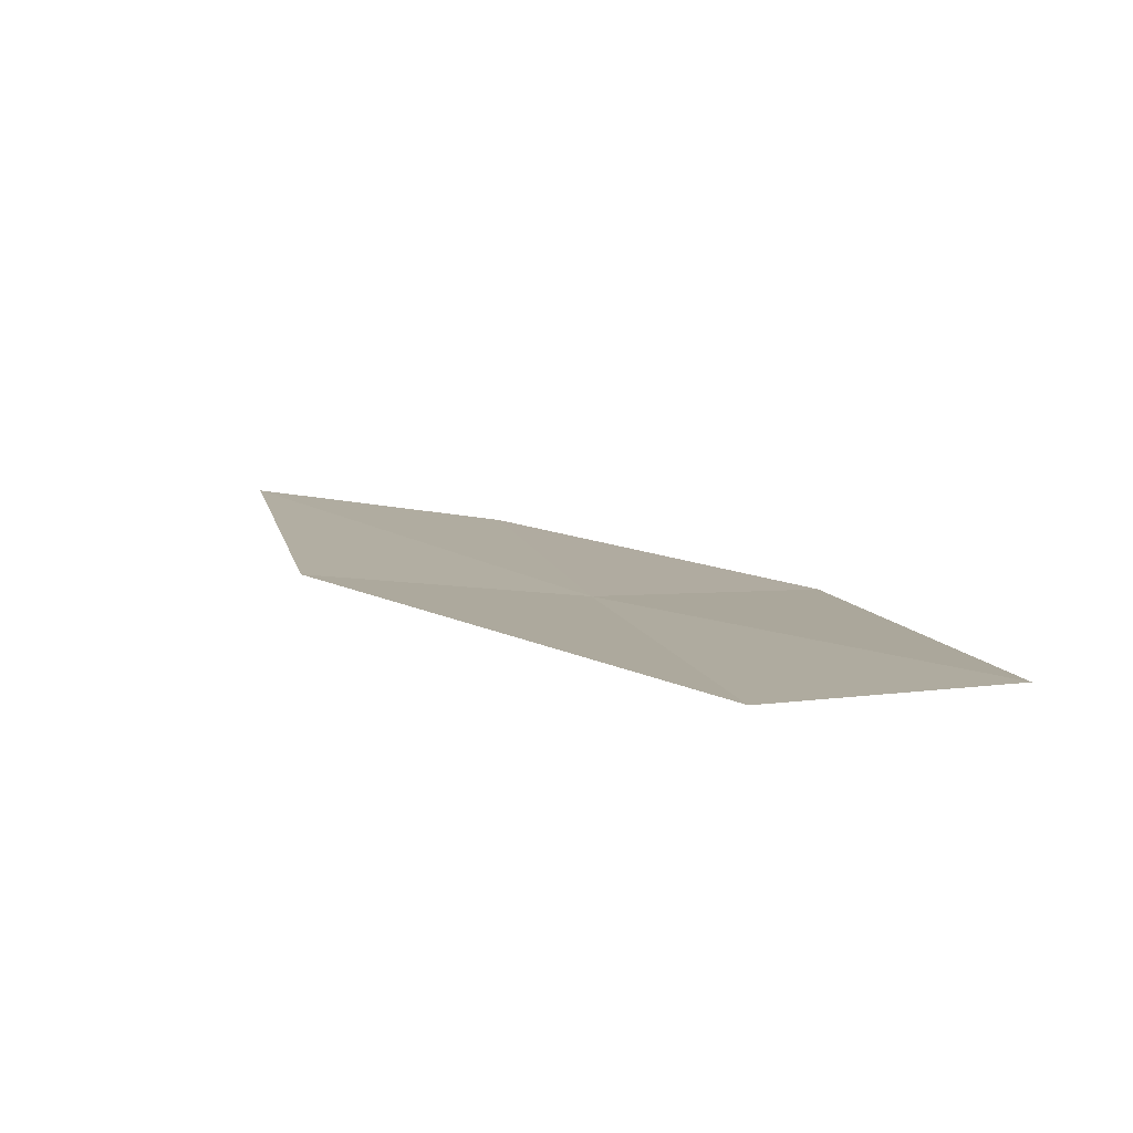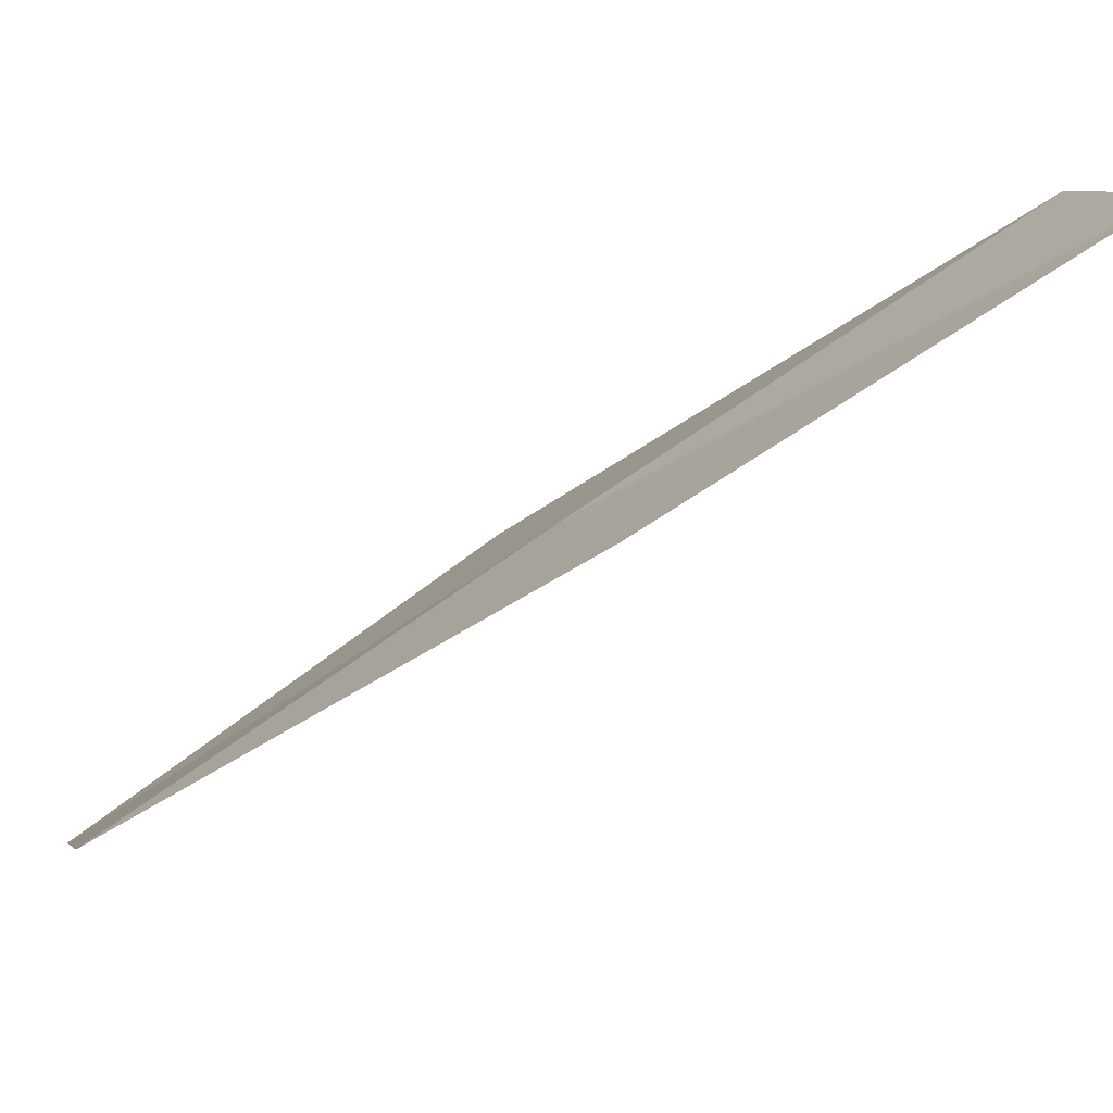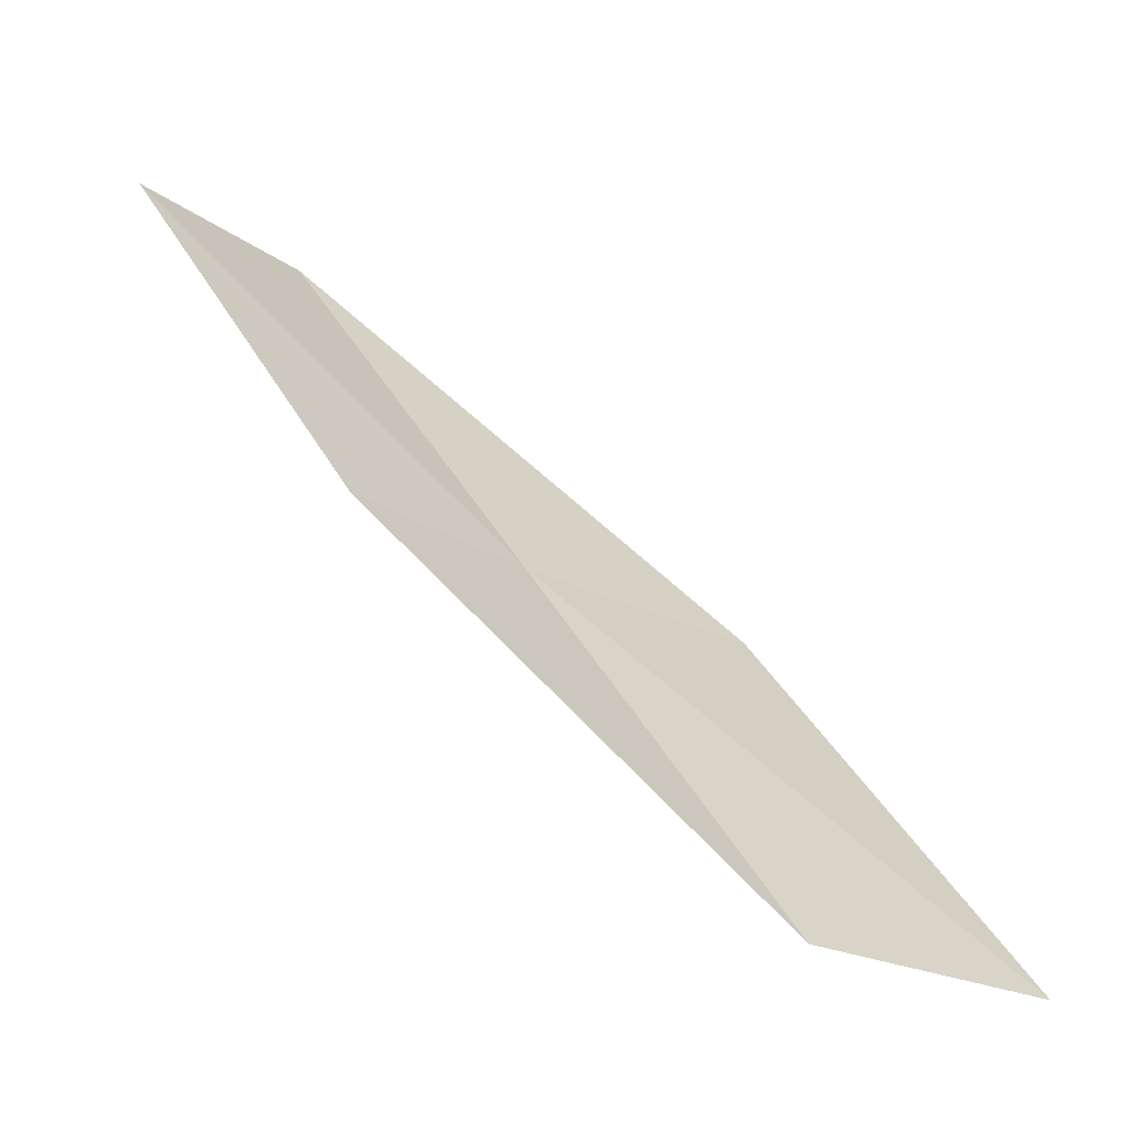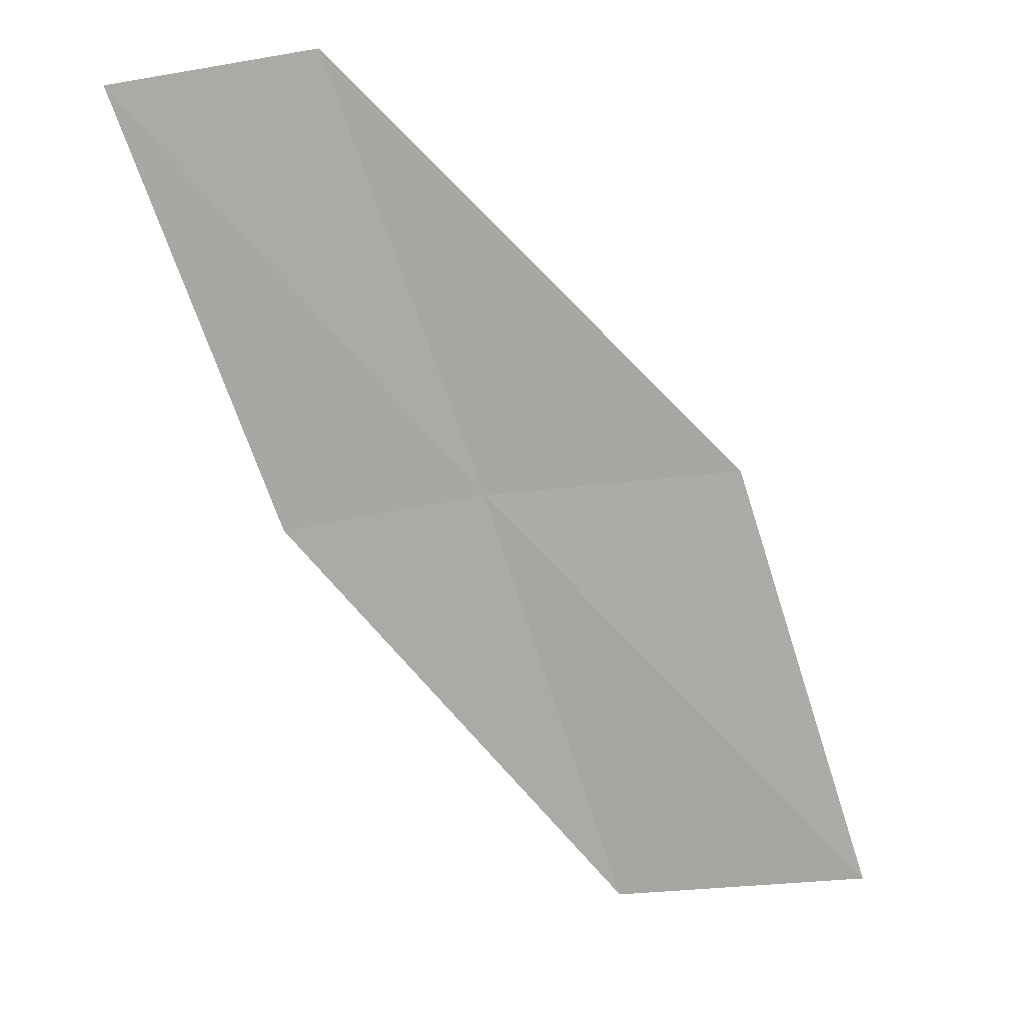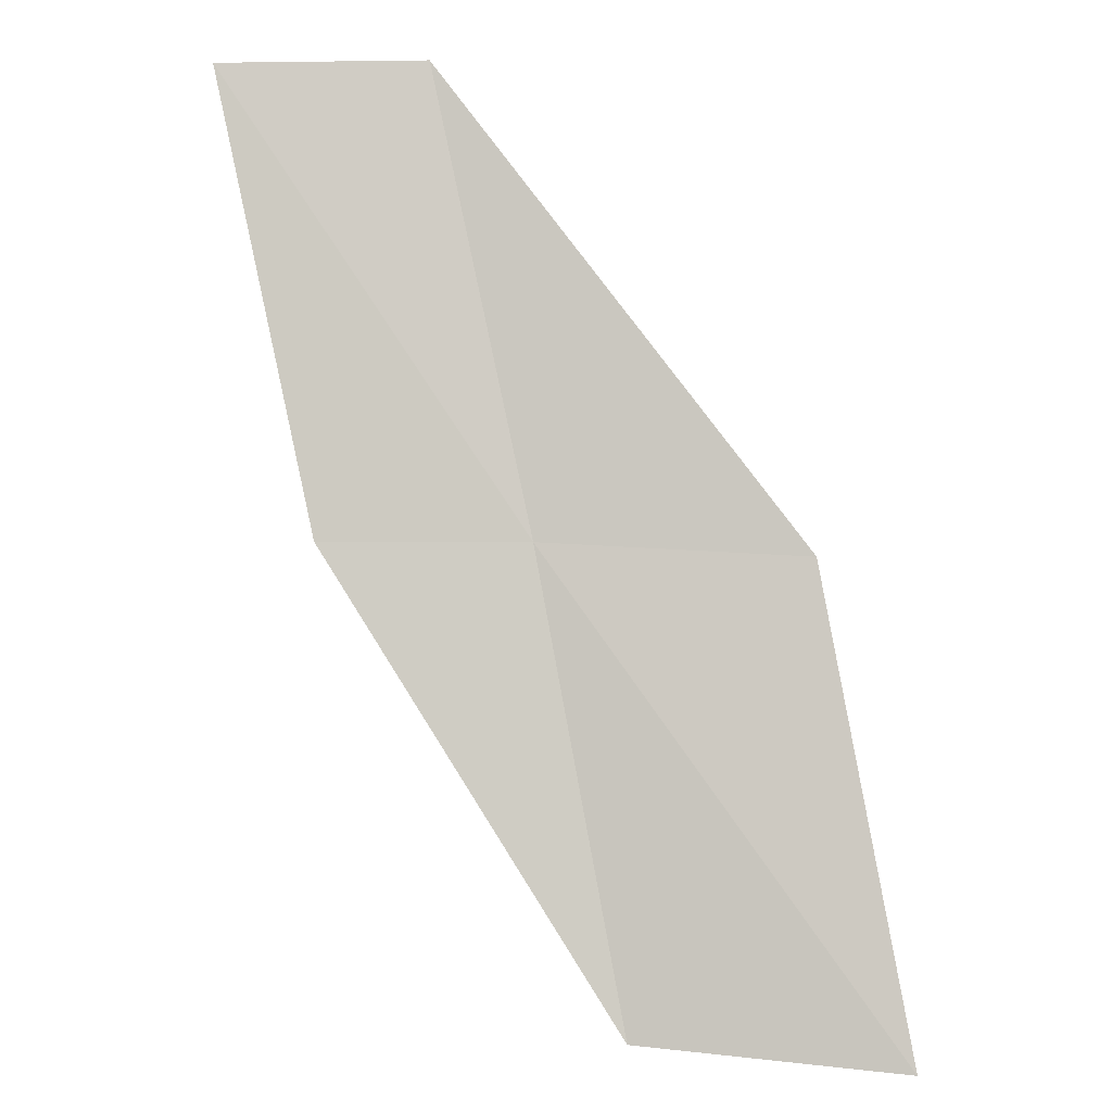
<metadata>
{"format":"obj","ext":"obj","renderer":"f3d","projection":"perspective","resolution":1024,"background":"white","views":[{"elev":68.6,"azim":162.4,"up":"+Z"},{"elev":21.0,"azim":-102.8,"up":"+Y"},{"elev":-27.4,"azim":-59.4,"up":"+Z"},{"elev":46.1,"azim":-29.7,"up":"+Z"},{"elev":25.9,"azim":-15.4,"up":"+Z"}]}
</metadata>
<code>
v 24.69 2.512 2
v 25.99 0.6478 0
v 25.92 2.007 2
v 24.78 1.217 0
v 23.69 2.793 2
v 24.52 3.801 4
v 23.51 4.029 4
f 1 3 2
f 1 2 4
f 1 4 5
f 1 6 3
f 1 7 6
f 1 5 7

</code>
